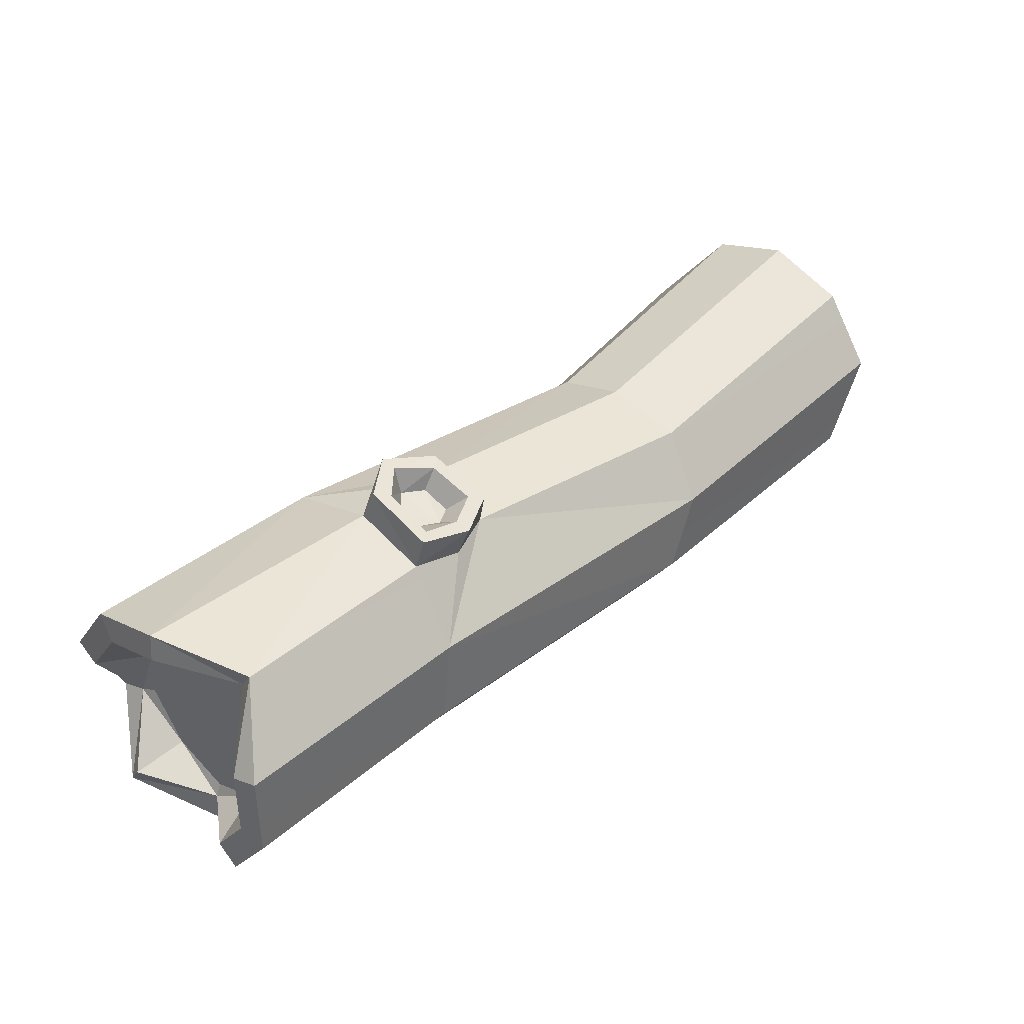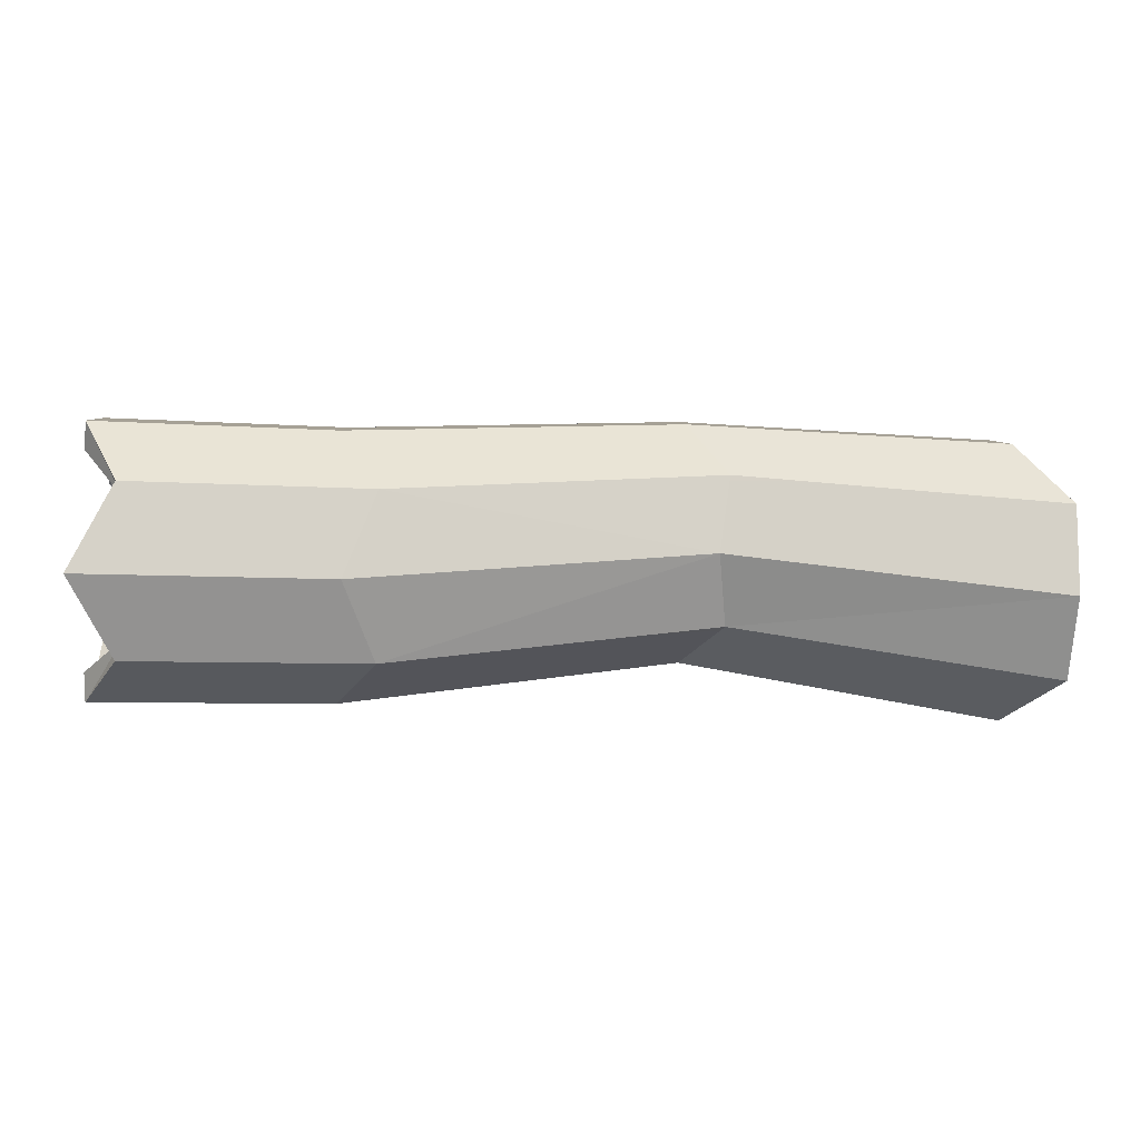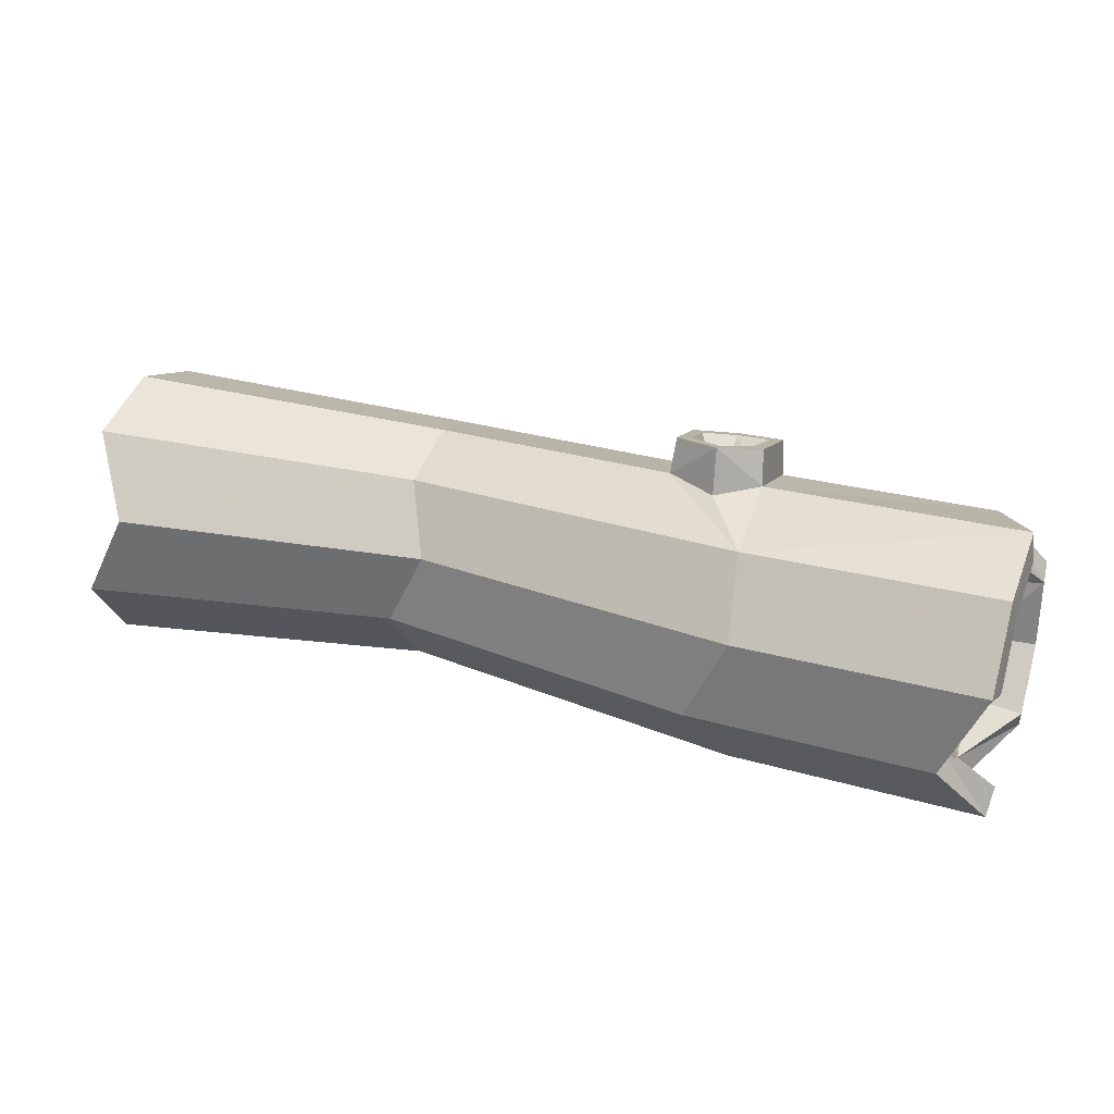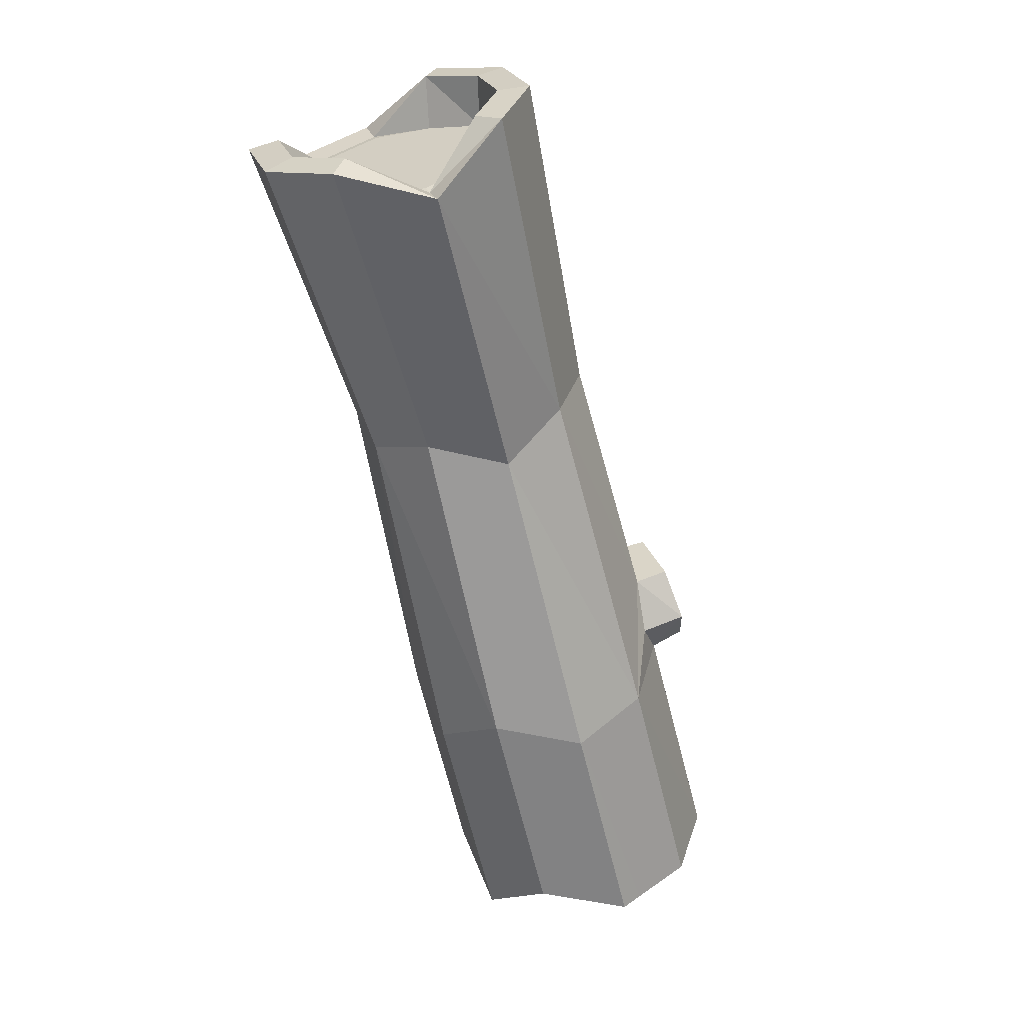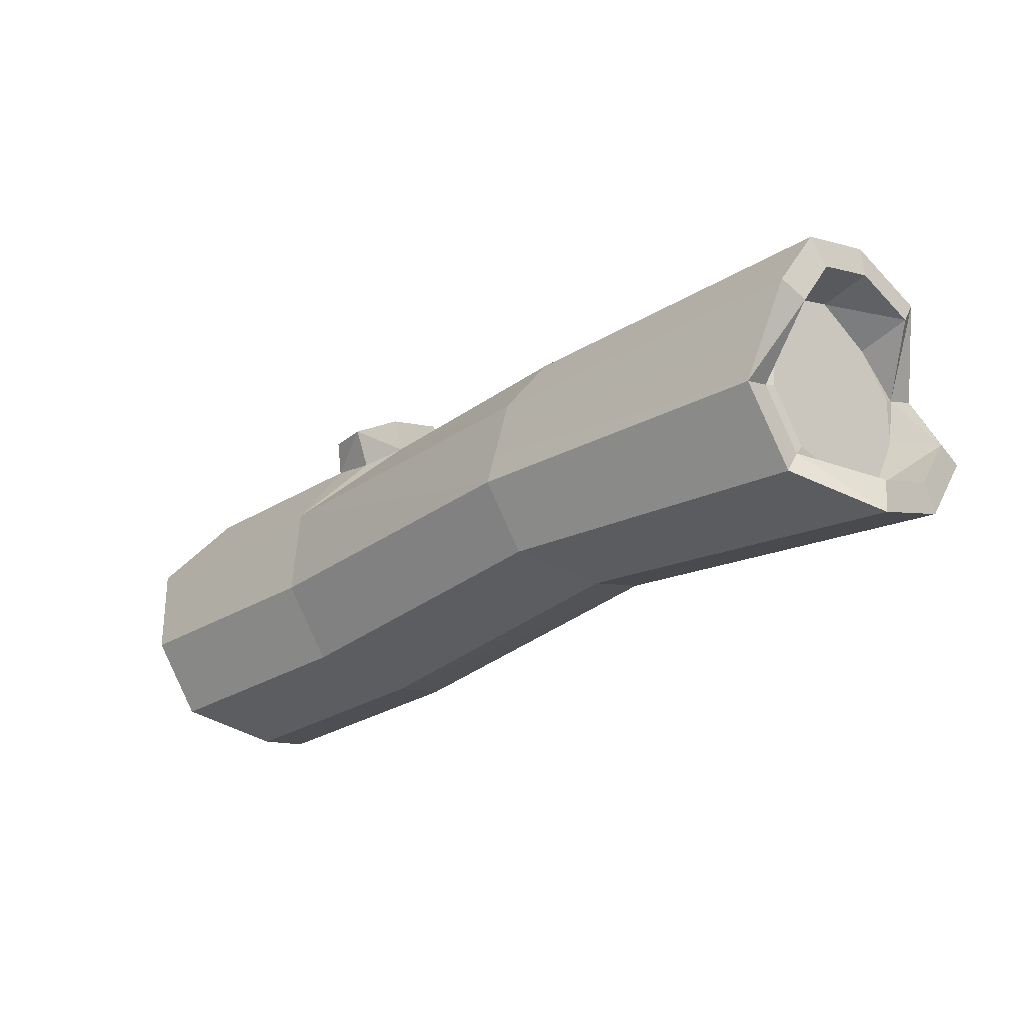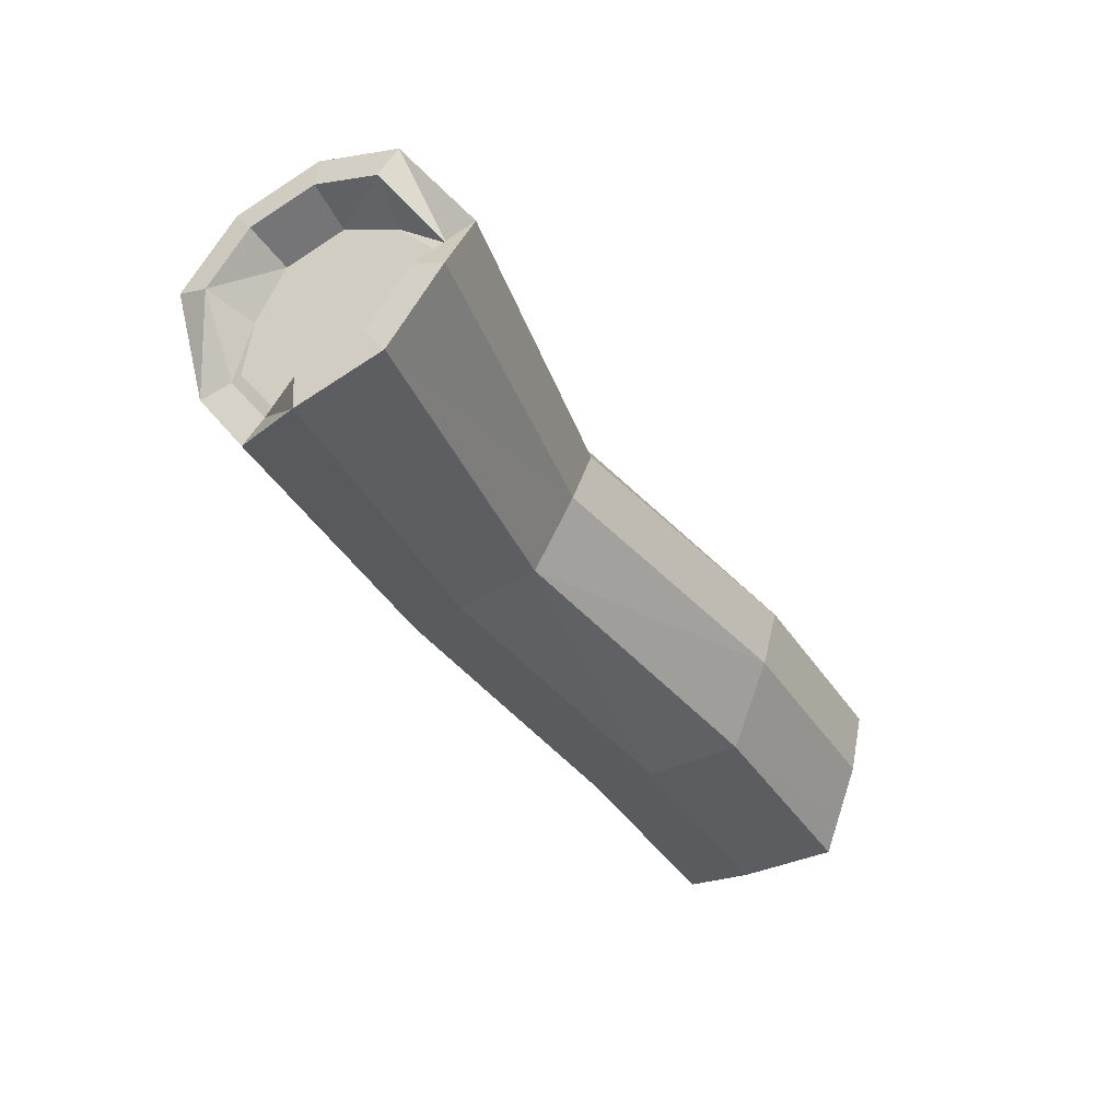
<metadata>
{"format":"obj","ext":"obj","renderer":"f3d","projection":"perspective","resolution":1024,"background":"white","views":[{"elev":39.8,"azim":-45.7,"up":"+Y"},{"elev":-30.0,"azim":-2.6,"up":"+Z"},{"elev":28.7,"azim":-157.9,"up":"+Y"},{"elev":-60.0,"azim":103.0,"up":"+Z"},{"elev":-26.4,"azim":44.6,"up":"+Y"},{"elev":-36.5,"azim":117.9,"up":"+Y"}]}
</metadata>
<code>
o SM_Env_TreeLog_01
v -127.9 -36.28 -25.27
v -116.5 -16.74 -39.46
v -59.06 -35.49 -24.69
v -50.39 -16.44 -38.53
v -127.9 7.405 -39.46
v -61.69 7.104 -38.53
v -127.9 26.94 -25.27
v -59.06 26.15 -24.69
v -127.9 34.4 -2.302
v -57.67 32.91 -0.3835
v -115.5 26.94 20.66
v -57.49 26.89 20.09
v -127.9 7.405 34.86
v -59.06 7.104 33.93
v -127.9 -16.74 34.86
v -61.69 -16.44 33.93
v -127.9 -36.28 20.66
v -61.69 -35.49 20.09
v -116.5 -43.74 -2.302
v -50.39 -42.76 -2.302
v -114.3 -26.78 -18.37
v -114.3 -16.38 -15.66
v -114.3 -13.11 -28.29
v -114.3 -4.668 -2.302
v -114.3 1.768 -26.28
v -114.3 15.43 -16.35
v -114.3 6.488 -15.72
v -114.3 22.66 -2.302
v -114.3 12.9 -2.302
v -114.3 15.11 13.36
v -114.3 8.537 8.154
v -114.3 3.777 23.69
v -114.3 -1.987 15.93
v -114.3 -11.86 21.93
v -114.3 -25.52 12
v -114.3 -19.07 9.681
v -114.3 -20.7 -2.302
v 115.4 -26.78 -18.37
v 115.4 -9.689 -27.89
v 115.4 -4.668 -2.302
v 115.4 3.778 -28.29
v 115.4 -5.272 -16.94
v 115.4 15.03 -18.36
v 115.4 9.685 -13.95
v 115.4 22.66 -2.302
v 115.4 13.49 0.5334
v 115.4 17.44 13.76
v 115.4 2.585 21.5
v 115.4 1.944 15.04
v 115.4 -9.429 12.35
v 115.4 -17.82 7.254
v 115.4 -23.96 -6.514
v 115.4 -30 -2.336
v -115.8 -14.27 -31.85
v -128.7 -29.8 -20.56
v -128.7 4.932 -31.85
v -128.7 20.46 -20.56
v -128.7 26.4 -2.302
v -114.7 20.46 15.96
v -128.7 4.932 27.24
v -128.7 -14.27 27.24
v -128.7 -29.8 15.96
v -115.8 -35.73 -2.302
v 128 -36.28 -25.27
v 128 -16.74 -39.46
v 128.7 -29.28 -20.18
v 128.7 -14.07 -31.23
v 115.6 7.405 -39.46
v 114.9 4.732 -31.23
v 128 26.94 -25.27
v 128.7 19.94 -20.18
v 128 34.4 -2.302
v 128.7 25.75 -2.302
v 128 26.94 20.66
v 128.7 19.94 15.58
v 128 7.405 34.86
v 128.7 4.732 26.63
v 115.6 -16.74 34.86
v 114.9 -14.07 26.63
v 115.6 -36.28 20.66
v 114.9 -29.28 15.58
v 128 -43.74 -2.302
v 128.7 -35.09 -2.302
v -114.3 -32 -2.302
v 115.4 -13.11 23.69
v 115.4 -26.78 13.76
v -32.52 32.42 -0.9884
v -31.07 26.36 17.92
v 37.15 29.13 7.32
v 40.17 22.67 27.18
v 37.15 22.67 -12.54
v 29.48 5.775 -24.82
v 39.93 -15.11 -24.82
v 37.15 -32.01 -12.54
v 39.93 -38.46 7.32
v 29.48 -32.01 27.18
v 29.48 -15.11 39.46
v 37.15 5.775 39.46
v -46.59 31.65 -7.742
v -45.67 35.22 2.01
v -43.67 31.07 15.07
v -39.61 34.46 5.107
v -39.06 31.66 12.78
v -43.08 23.85 21.56
v -49.85 32.13 12.87
v -50.28 34.01 6.656
v -42.96 34.2 25.88
v -31.58 35.65 20.22
v -32.98 41.34 2.498
v -46.14 43.74 -4.434
v -56.49 41.8 3.042
v -56.46 36.11 22.39
v -35.14 36.58 17.57
v -43.84 35.48 21.89
v -36.3 40.52 5.447
v -45.52 42.46 -0.4469
v -52.8 40.75 6.137
v -53.41 36.63 20.05
v 115.4 6.196 -11.16
v 115.4 -12.24 17.02
v 115.4 -21.39 10.25
v -114.3 8.988 -2.302
v -114.3 5.43 5.694
v -114.3 -24.49 -2.302
f 1 2 3
f 3 2 4
f 5 6 2
f 2 6 4
f 5 7 6
f 6 7 8
f 7 9 8
f 8 9 10
f 9 11 10
f 10 11 12
f 13 14 11
f 11 14 12
f 15 16 13
f 13 16 14
f 15 17 16
f 16 17 18
f 17 19 18
f 18 19 20
f 1 3 19
f 19 3 20
f 21 22 23
f 23 22 24
f 25 23 24
f 26 25 27
f 27 25 24
f 28 26 29
f 29 26 27
f 28 29 30
f 30 29 31
f 30 31 32
f 32 31 33
f 32 33 34
f 34 33 24
f 35 34 36
f 36 34 24
f 37 36 24
f 22 37 24
f 38 39 40
f 41 42 39
f 39 42 40
f 43 44 41
f 41 44 42
f 43 45 44
f 44 45 46
f 45 47 46
f 46 47 40
f 48 49 47
f 47 49 40
f 49 50 40
f 50 51 40
f 51 52 40
f 53 38 52
f 52 38 40
f 2 1 54
f 54 1 55
f 2 54 5
f 5 54 56
f 7 5 57
f 57 5 56
f 9 7 58
f 58 7 57
f 11 9 59
f 59 9 58
f 13 11 60
f 60 11 59
f 15 13 61
f 61 13 60
f 17 15 62
f 62 15 61
f 19 17 63
f 63 17 62
f 19 63 1
f 1 63 55
f 64 65 66
f 66 65 67
f 65 68 67
f 67 68 69
f 68 70 69
f 69 70 71
f 70 72 71
f 71 72 73
f 72 74 73
f 73 74 75
f 74 76 75
f 75 76 77
f 76 78 77
f 77 78 79
f 78 80 79
f 79 80 81
f 80 82 81
f 81 82 83
f 82 64 83
f 83 64 66
f 55 21 54
f 54 21 23
f 56 54 25
f 25 54 23
f 57 56 26
f 26 56 25
f 57 26 58
f 58 26 28
f 58 28 59
f 59 28 30
f 60 59 32
f 32 59 30
f 61 60 34
f 34 60 32
f 61 34 62
f 62 34 35
f 62 35 63
f 63 35 84
f 55 63 21
f 21 63 84
f 66 67 38
f 38 67 39
f 67 69 39
f 39 69 41
f 71 43 69
f 69 43 41
f 73 45 71
f 71 45 43
f 73 75 45
f 45 75 47
f 75 77 47
f 47 77 48
f 77 79 48
f 48 79 85
f 79 81 85
f 85 81 86
f 83 53 81
f 81 53 86
f 83 66 53
f 53 66 38
f 87 88 89
f 89 88 90
f 8 87 91
f 91 87 89
f 6 8 92
f 92 8 91
f 6 92 4
f 4 92 93
f 3 4 94
f 94 4 93
f 3 94 20
f 20 94 95
f 18 20 96
f 96 20 95
f 18 96 16
f 16 96 97
f 16 97 14
f 14 97 98
f 14 98 88
f 88 98 90
f 90 74 89
f 89 74 72
f 89 72 91
f 91 72 70
f 92 91 68
f 68 91 70
f 92 68 93
f 93 68 65
f 94 93 64
f 64 93 65
f 95 94 82
f 82 94 64
f 96 95 80
f 80 95 82
f 97 96 78
f 78 96 80
f 97 78 98
f 98 78 76
f 98 76 90
f 90 76 74
f 8 99 87
f 100 101 102
f 102 101 103
f 104 14 88
f 8 10 99
f 105 101 106
f 106 101 100
f 12 14 104
f 104 88 107
f 107 88 108
f 88 87 108
f 108 87 109
f 99 110 87
f 87 110 109
f 10 12 111
f 111 12 112
f 104 107 12
f 12 107 112
f 99 10 110
f 110 10 111
f 108 113 107
f 107 113 114
f 108 109 113
f 113 109 115
f 110 116 109
f 109 116 115
f 111 112 117
f 117 112 118
f 112 107 118
f 118 107 114
f 110 111 116
f 116 111 117
f 114 113 101
f 101 113 103
f 113 115 103
f 103 115 102
f 116 100 115
f 115 100 102
f 118 105 117
f 117 105 106
f 118 114 105
f 105 114 101
f 116 117 100
f 100 117 106
f 119 46 40
f 42 119 40
f 42 44 119
f 44 46 119
f 85 120 48
f 48 120 49
f 85 86 120
f 120 86 121
f 86 53 121
f 121 53 52
f 121 52 51
f 121 51 120
f 120 51 50
f 49 120 50
f 122 27 24
f 123 122 24
f 33 123 24
f 33 31 123
f 29 122 31
f 31 122 123
f 29 27 122
f 84 124 21
f 21 124 22
f 84 35 124
f 124 35 36
f 124 36 37
f 22 124 37

</code>
